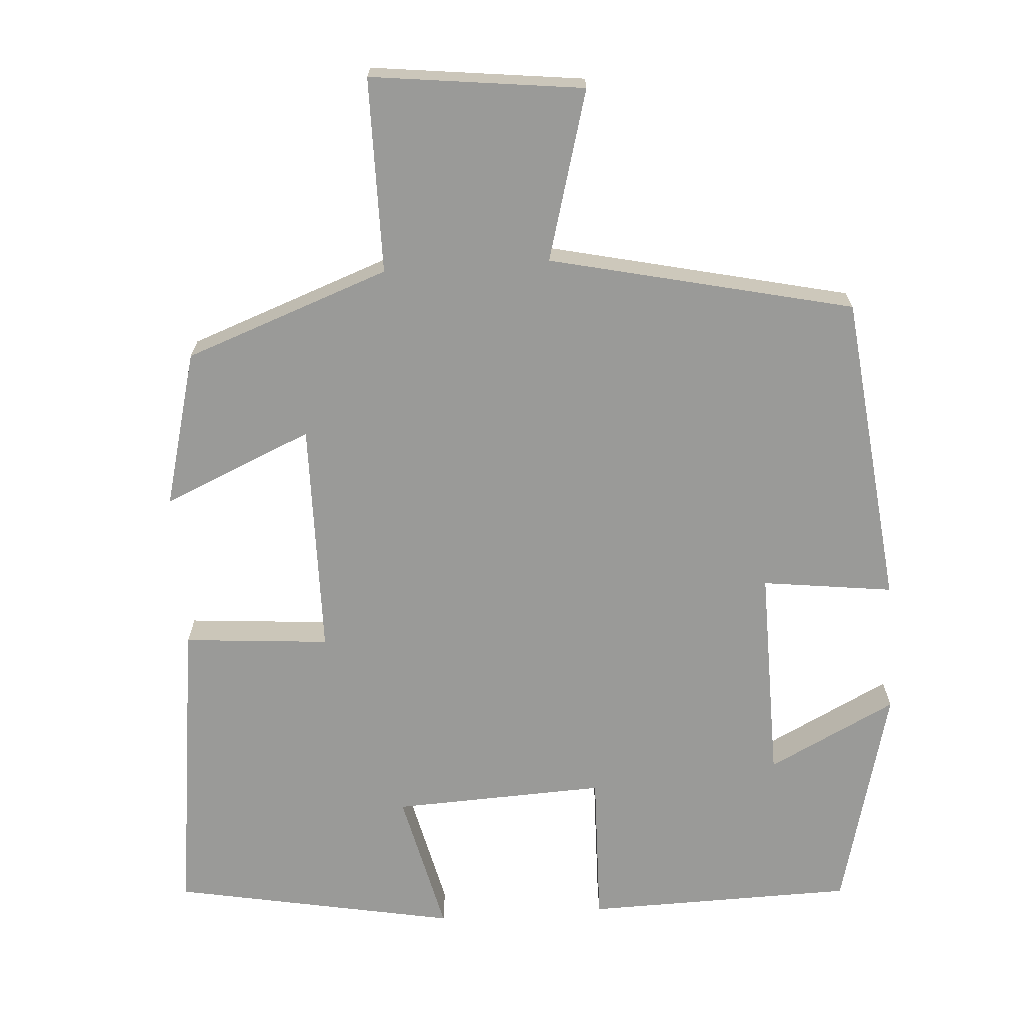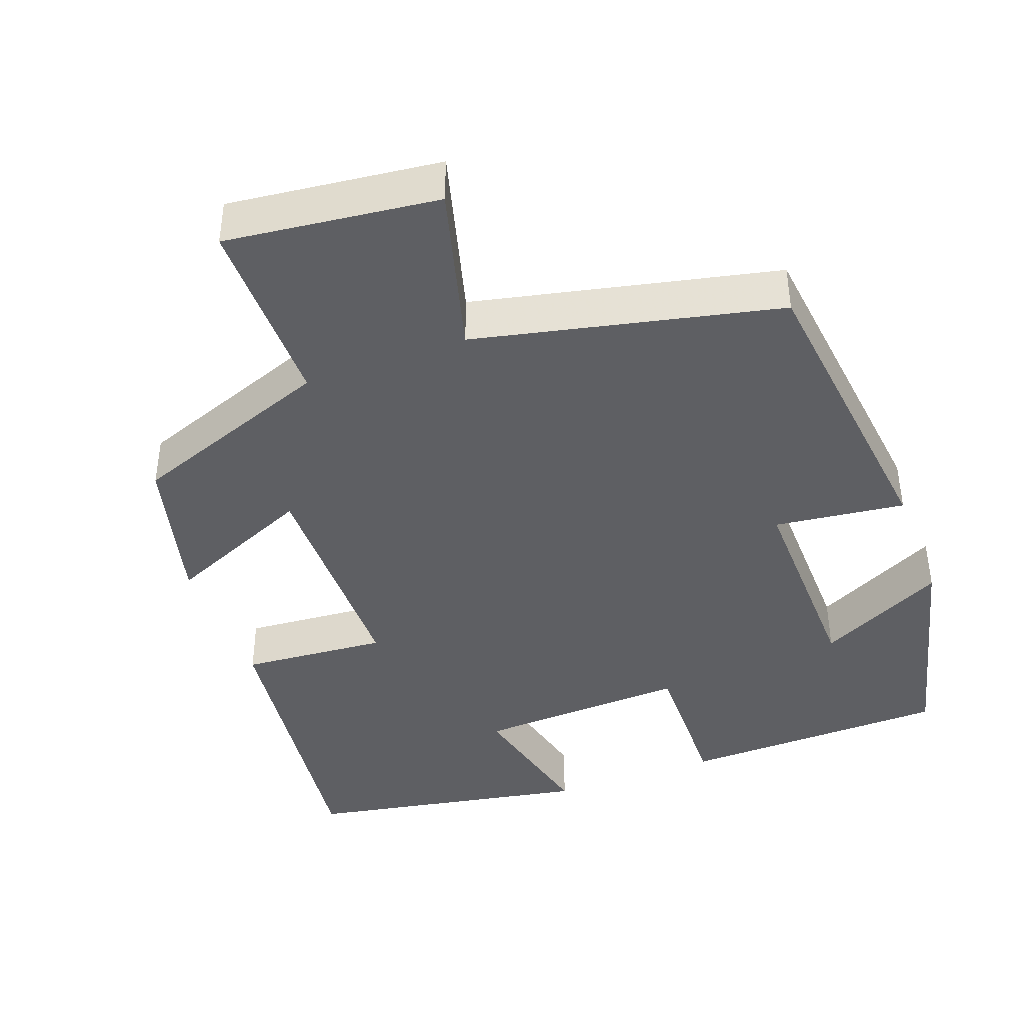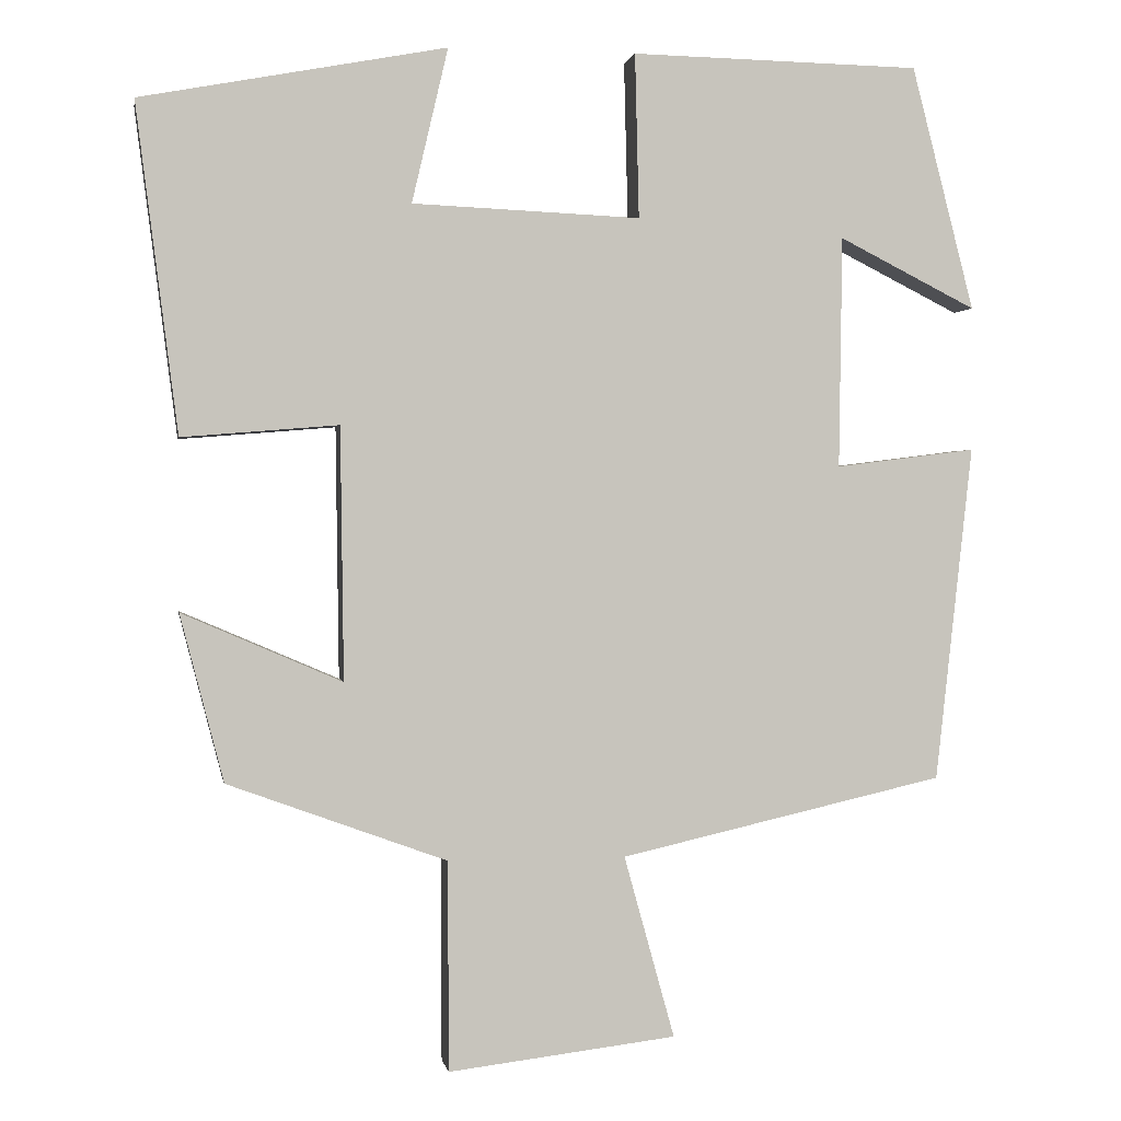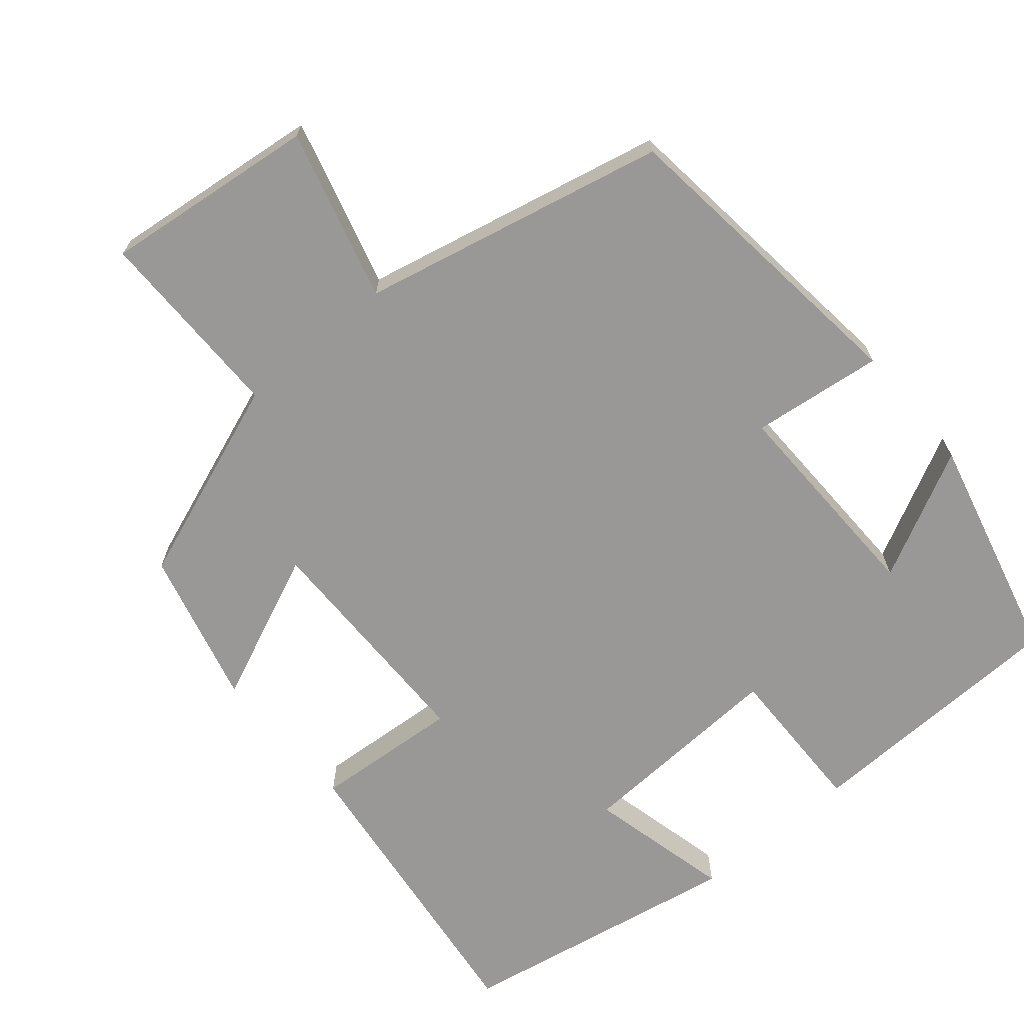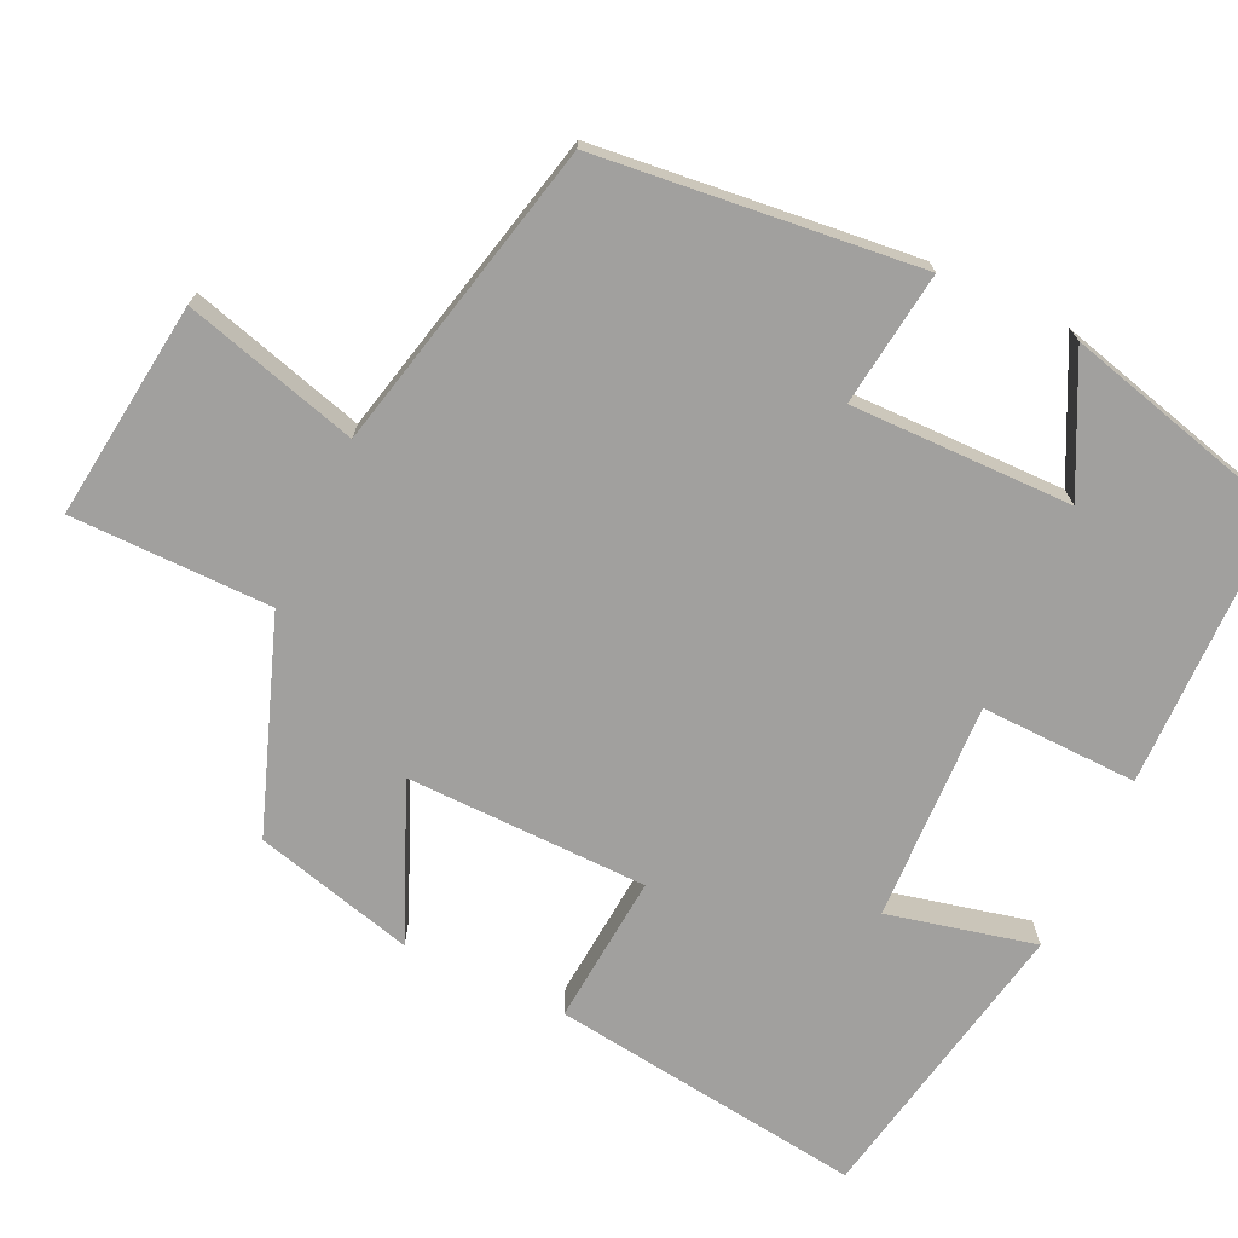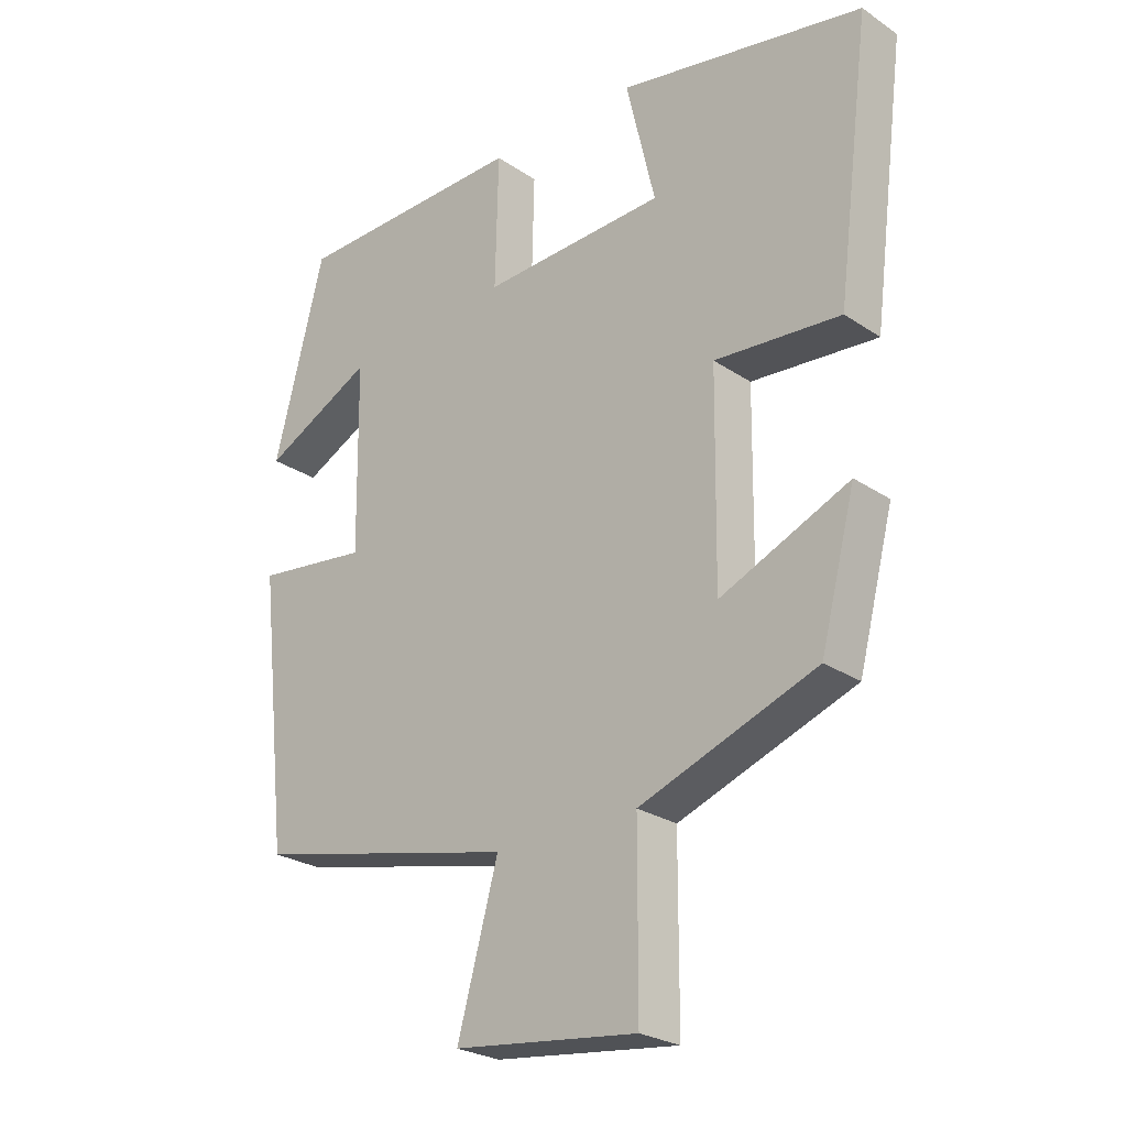
<metadata>
{"format":"obj","ext":"obj","renderer":"f3d","projection":"perspective","resolution":1024,"background":"white","views":[{"elev":-69.2,"azim":-176.1,"up":"+Y"},{"elev":-41.5,"azim":-159.4,"up":"+Y"},{"elev":0.8,"azim":170.2,"up":"+Z"},{"elev":-68.6,"azim":-139.5,"up":"+Y"},{"elev":-71.8,"azim":-115.3,"up":"+Y"},{"elev":-25.5,"azim":43.1,"up":"+Z"}]}
</metadata>
<code>
v -0.454 0.07 -0.408
v -0.5 0.07 0.01
v -0.325 0.07 -0.012
v -0.329 0.07 0.276
v -0.5 0.07 0.19
v -0.422 0.07 0.493
v -0.062 0.07 0.5
v -0.067 0.07 0.296
v 0.217 0.07 0.308
v 0.172 0.07 0.5
v 0.552 0.07 0.428
v 0.5 0.07 0.02
v 0.305 0.07 0.036
v 0.301 0.07 -0.278
v 0.5 0.07 -0.192
v 0.446 0.07 -0.4
v 0.173 0.07 -0.5
v 0.172 0.07 -0.761
v -0.112 0.07 -0.727
v -0.049 0.07 -0.5
v -0.454 0 -0.408
v -0.5 0 0.01
v -0.325 0 -0.012
v -0.329 0 0.276
v -0.5 0 0.19
v -0.422 0 0.493
v -0.062 0 0.5
v -0.067 0 0.296
v 0.217 0 0.308
v 0.172 0 0.5
v 0.552 0 0.428
v 0.5 0 0.02
v 0.305 0 0.036
v 0.301 0 -0.278
v 0.5 0 -0.192
v 0.446 0 -0.4
v 0.173 0 -0.5
v 0.172 0 -0.761
v -0.112 0 -0.727
v -0.049 0 -0.5
f 17 18 19 20
f 14 15 16 17
f 13 14 17 20
f 10 11 12 13
f 9 10 13
f 8 9 13 20
f 6 7 8
f 4 5 6
f 4 6 8
f 3 4 8 20
f 1 2 3 20
f 40 39 38 37
f 37 36 35 34
f 40 37 34 33
f 33 32 31 30
f 33 30 29
f 40 33 29 28
f 28 27 26
f 26 25 24
f 28 26 24
f 40 28 24 23
f 40 23 22 21
f 1 21 22 2
f 2 22 23 3
f 3 23 24 4
f 4 24 25 5
f 5 25 26 6
f 6 26 27 7
f 7 27 28 8
f 8 28 29 9
f 9 29 30 10
f 10 30 31 11
f 11 31 32 12
f 12 32 33 13
f 13 33 34 14
f 14 34 35 15
f 15 35 36 16
f 16 36 37 17
f 17 37 38 18
f 18 38 39 19
f 19 39 40 20
f 20 40 21 1

</code>
